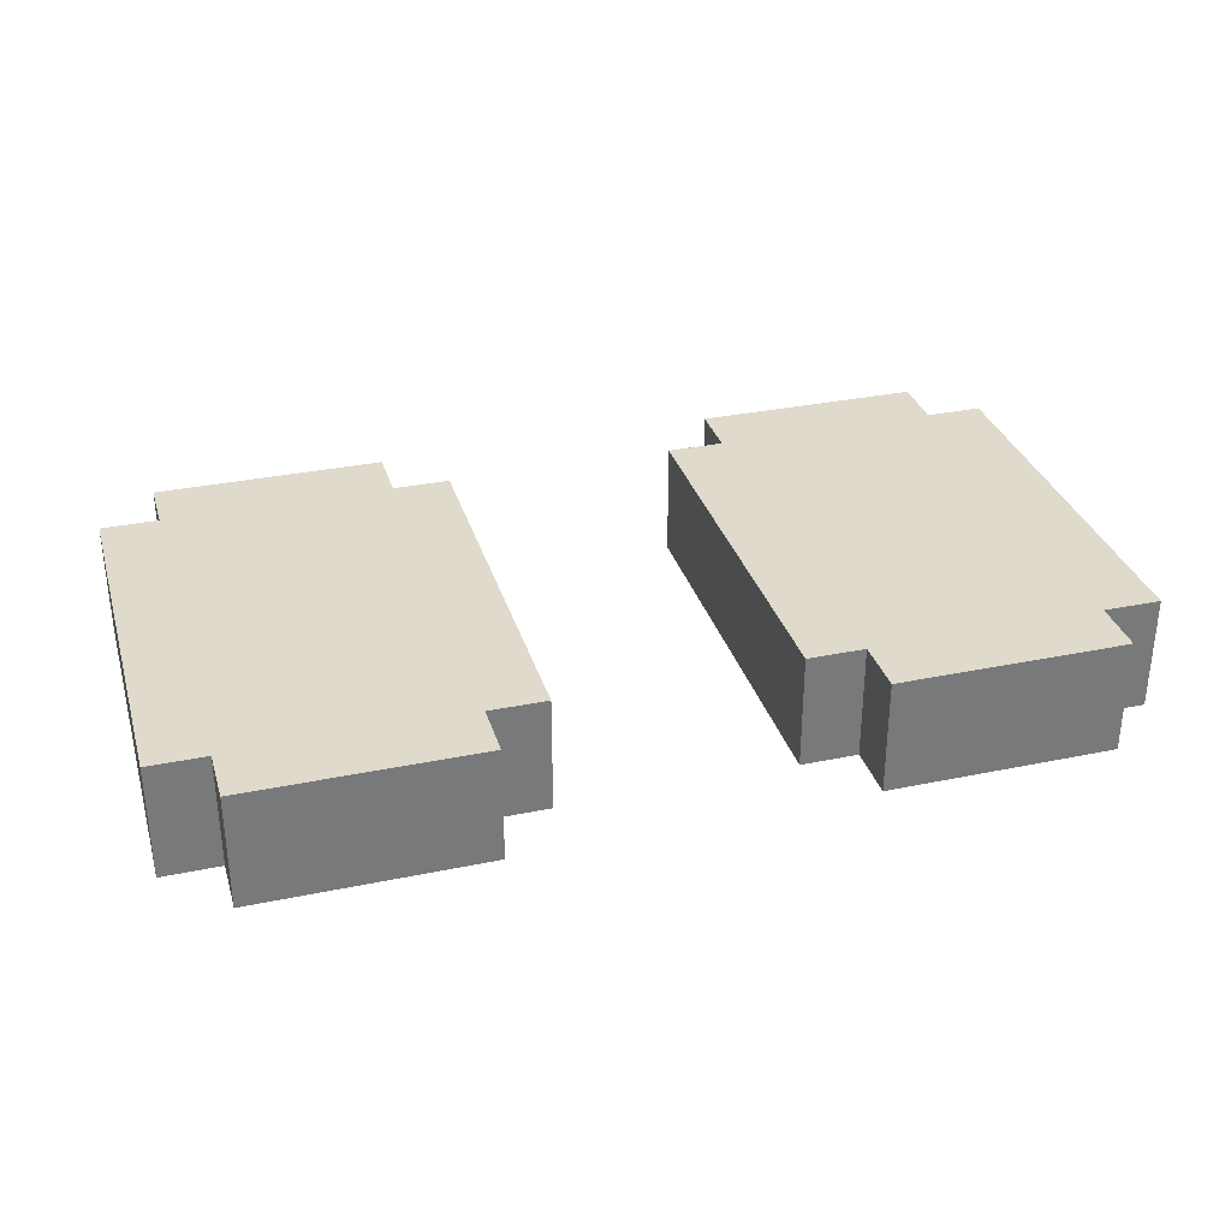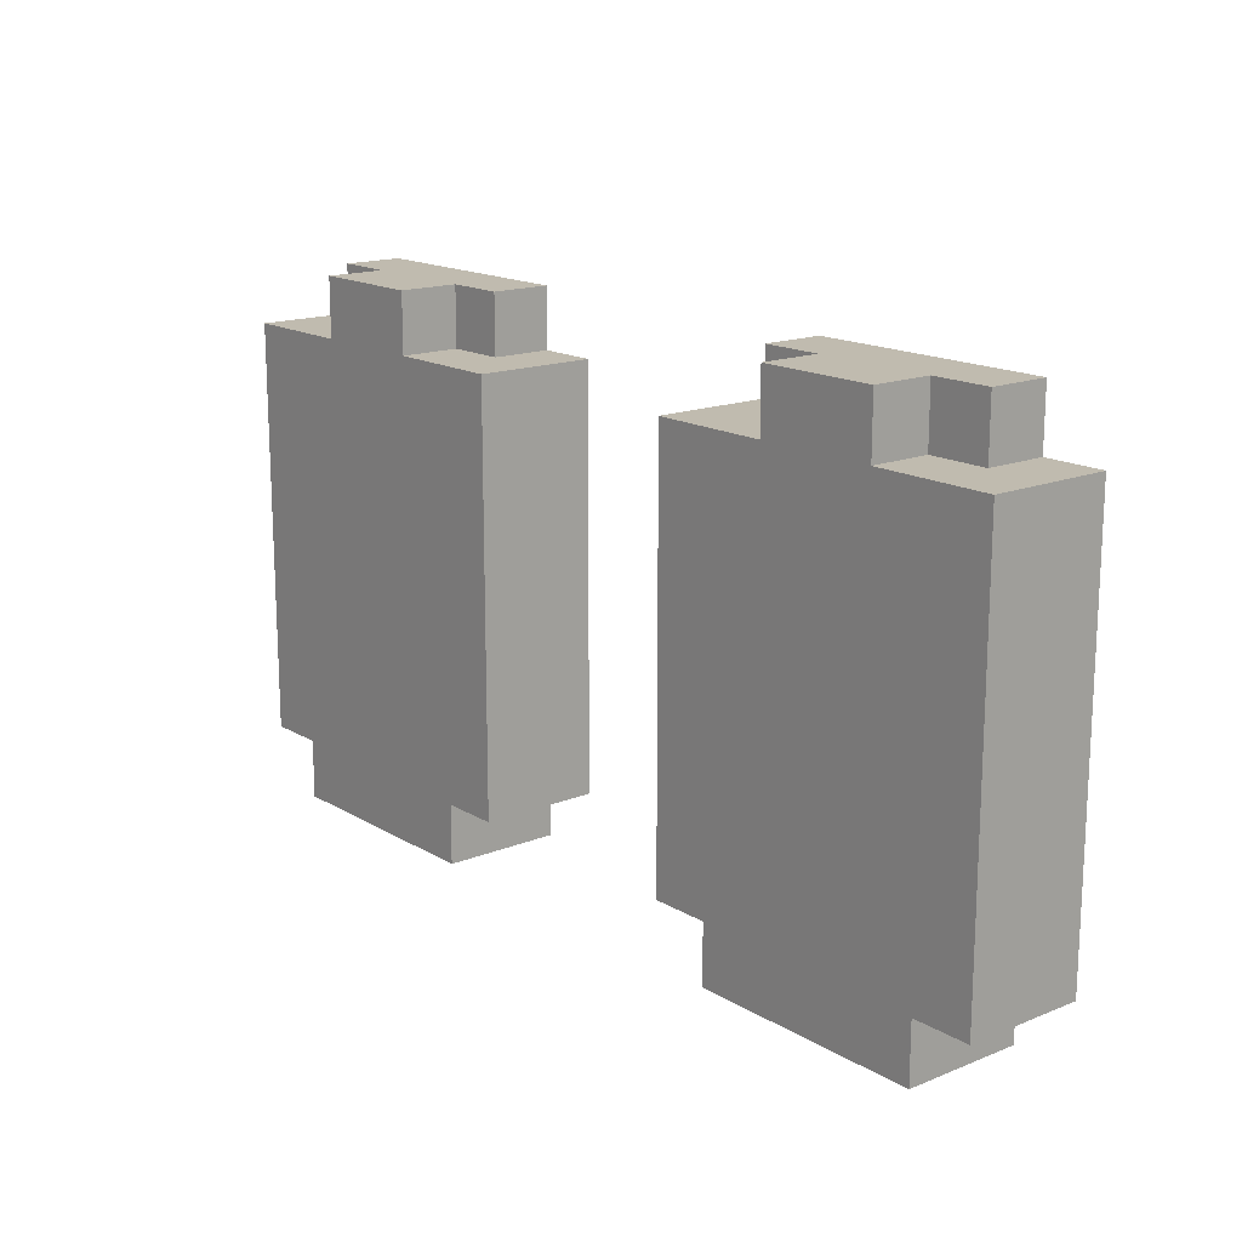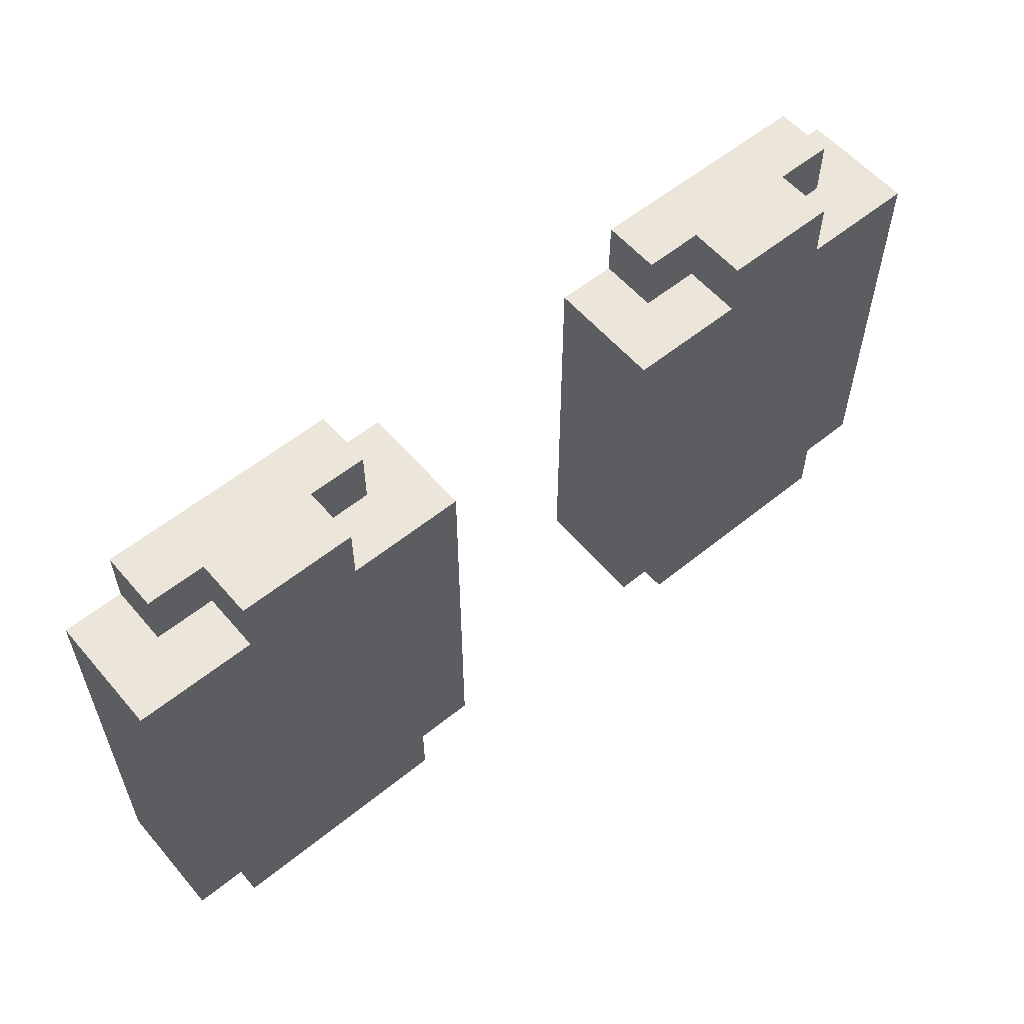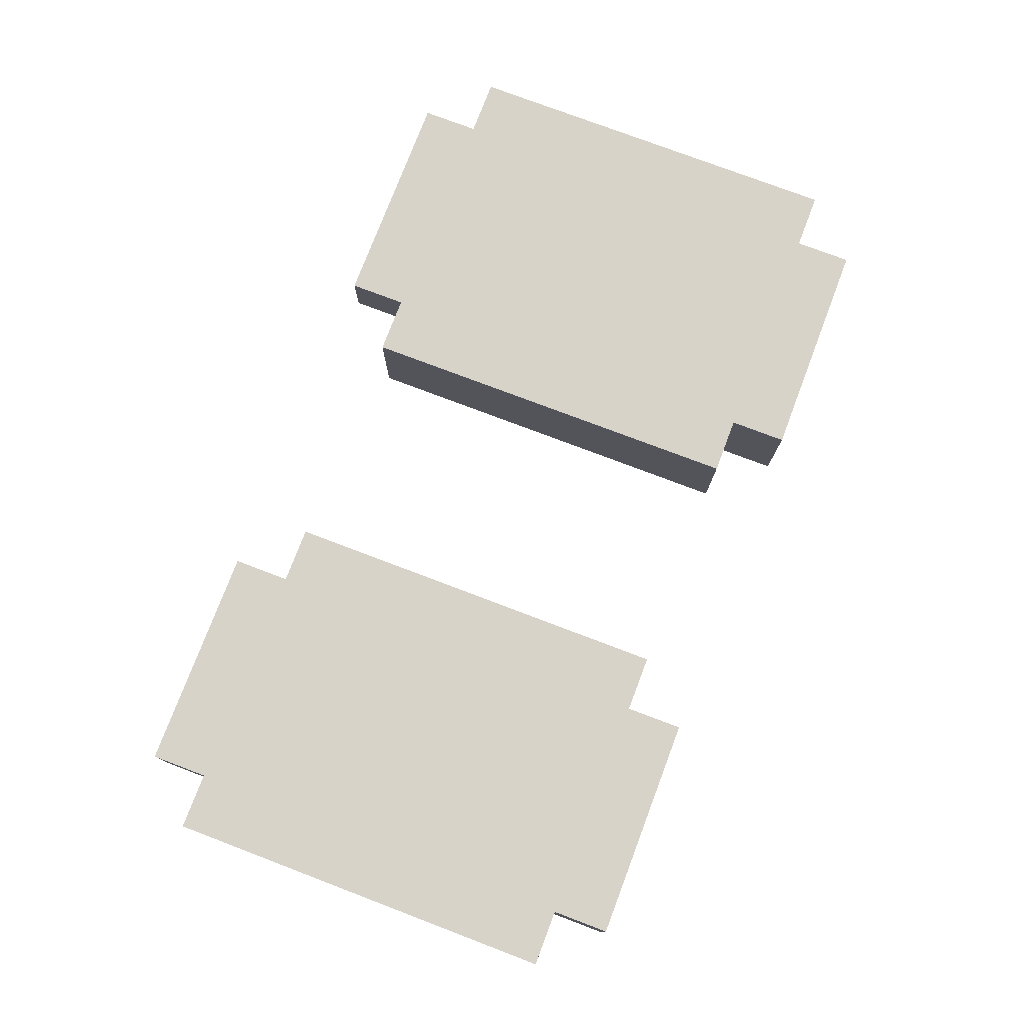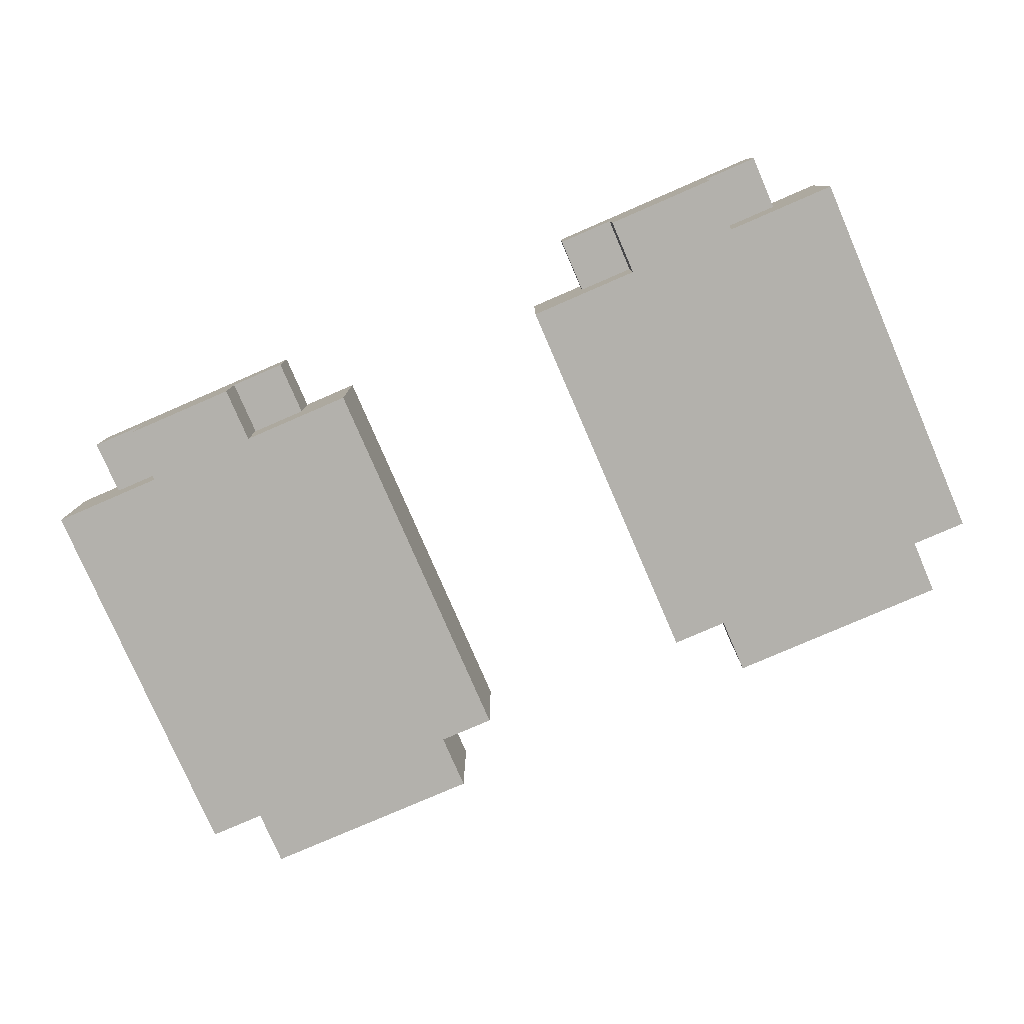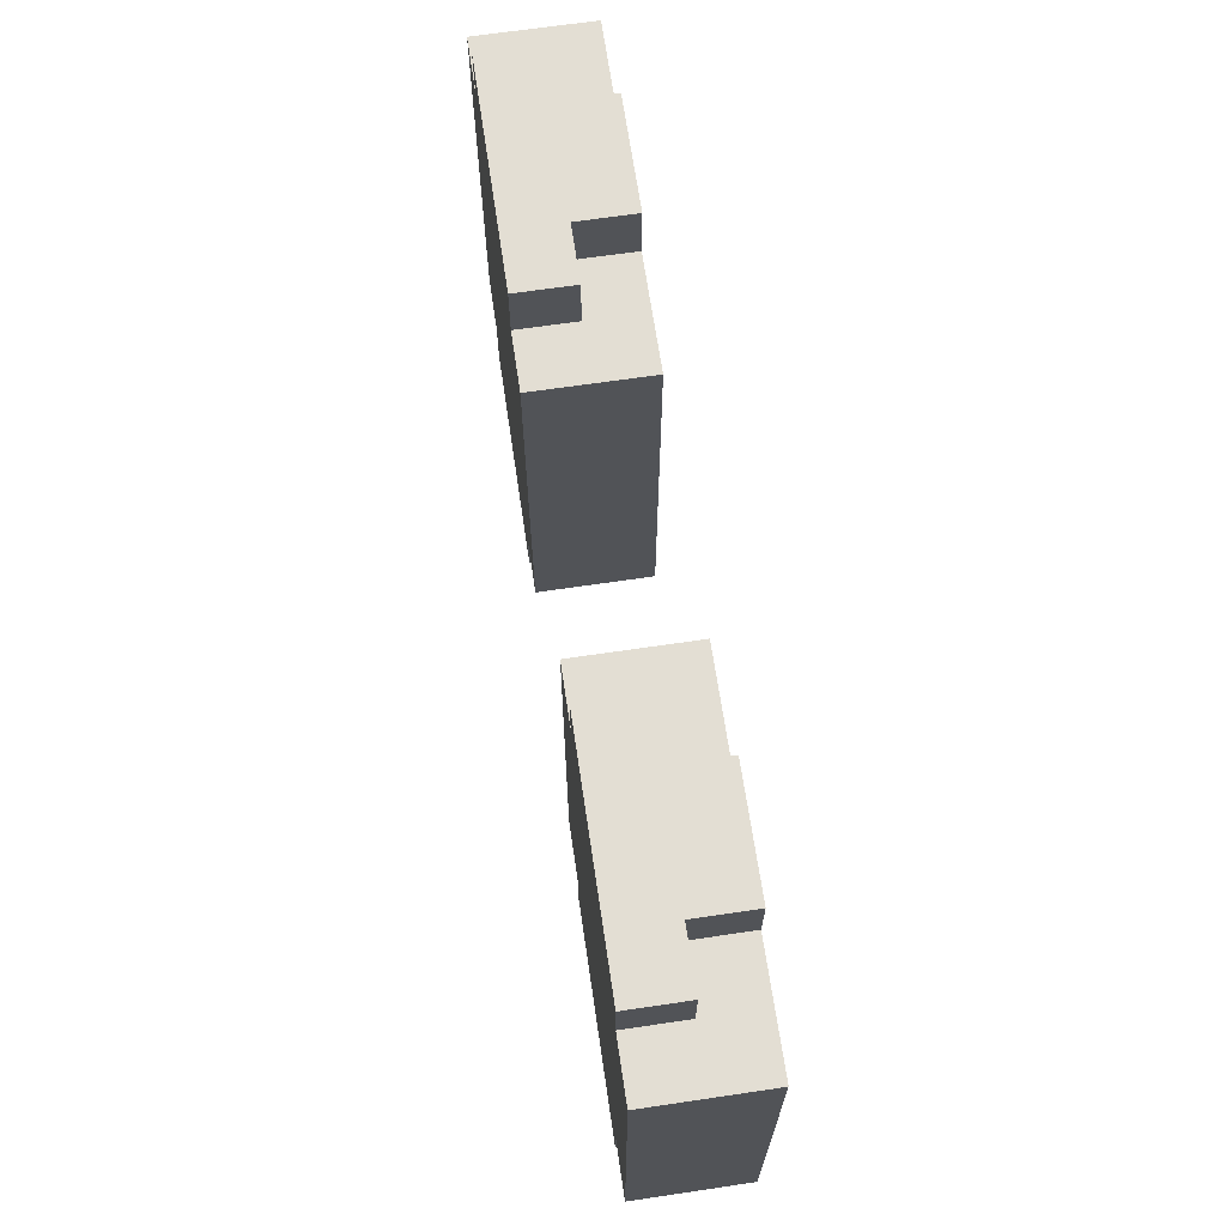
<metadata>
{"format":"obj","ext":"obj","renderer":"f3d","projection":"perspective","resolution":1024,"background":"white","views":[{"elev":32.4,"azim":-16.1,"up":"+Z"},{"elev":16.2,"azim":-129.6,"up":"+Y"},{"elev":57.2,"azim":139.9,"up":"+Y"},{"elev":76.6,"azim":-69.2,"up":"+Z"},{"elev":-79.1,"azim":-156.6,"up":"+Z"},{"elev":67.3,"azim":81.6,"up":"+Y"}]}
</metadata>
<code>
o Untitled.001
v -0.8 -0.43 0.08
v -0.8 -0.43 -0.12
v -0.8 0.27 0.08
v -0.8 0.27 -0.12
v -0.7 -0.53 0.08
v -0.7 -0.53 -0.12
v -0.7 -0.43 0.08
v -0.7 -0.43 -0.12
v -0.7 0.27 0.08
v -0.7 0.27 -0.02
v -0.7 0.37 0.08
v -0.7 0.37 -0.02
v -0.6 0.27 -0.02
v -0.6 0.27 -0.12
v -0.6 0.37 -0.02
v -0.6 0.37 -0.12
v 0.2 -0.43 0.08
v 0.2 -0.43 -0.12
v 0.2 0.27 0.08
v 0.2 0.27 -0.12
v 0.3 -0.53 0.08
v 0.3 -0.53 -0.12
v 0.3 -0.43 0.08
v 0.3 -0.43 -0.12
v 0.3 0.27 0.08
v 0.3 0.27 -0.02
v 0.3 0.37 0.08
v 0.3 0.37 -0.02
v 0.4 0.27 -0.02
v 0.4 0.27 -0.12
v 0.4 0.37 -0.02
v 0.4 0.37 -0.12
v -0.4 0.27 -0.02
v -0.4 0.27 -0.12
v -0.4 0.37 -0.02
v -0.4 0.37 -0.12
v -0.3 -0.53 0.08
v -0.3 -0.53 -0.12
v -0.3 -0.43 0.08
v -0.3 -0.43 -0.12
v -0.3 0.27 0.08
v -0.3 0.27 -0.02
v -0.3 0.37 0.08
v -0.3 0.37 -0.02
v -0.2 -0.43 0.08
v -0.2 -0.43 -0.12
v -0.2 0.27 0.08
v -0.2 0.27 -0.12
v 0.6 0.27 -0.02
v 0.6 0.27 -0.12
v 0.6 0.37 -0.02
v 0.6 0.37 -0.12
v 0.7 -0.53 0.08
v 0.7 -0.53 -0.12
v 0.7 -0.43 0.08
v 0.7 -0.43 -0.12
v 0.7 0.27 0.08
v 0.7 0.27 -0.02
v 0.7 0.37 0.08
v 0.7 0.37 -0.02
v 0.8 -0.43 0.08
v 0.8 -0.43 -0.12
v 0.8 0.27 0.08
v 0.8 0.27 -0.12
v -0.8 -0.43 0.08
v -0.8 0.27 0.08
v -0.7 -0.53 0.08
v -0.7 -0.43 0.08
v -0.7 -0.33 0.08
v -0.7 -0.03 0.08
v -0.7 0.17 0.08
v -0.7 0.27 0.08
v -0.7 0.37 0.08
v -0.6 -0.43 0.08
v -0.6 -0.33 0.08
v -0.6 -0.13 0.08
v -0.6 -0.03 0.08
v -0.6 0.07 0.08
v -0.6 0.17 0.08
v -0.6 0.27 0.08
v -0.5 -0.23 0.08
v -0.5 -0.13 0.08
v -0.5 -0.03 0.08
v -0.5 0.07 0.08
v -0.4 -0.43 0.08
v -0.4 -0.33 0.08
v -0.4 -0.23 0.08
v -0.4 -0.13 0.08
v -0.4 -0.03 0.08
v -0.4 0.17 0.08
v -0.4 0.27 0.08
v -0.3 -0.53 0.08
v -0.3 -0.43 0.08
v -0.3 -0.33 0.08
v -0.3 -0.13 0.08
v -0.3 0.17 0.08
v -0.3 0.27 0.08
v -0.3 0.37 0.08
v -0.2 -0.43 0.08
v -0.2 0.27 0.08
v 0.2 -0.43 0.08
v 0.2 0.27 0.08
v 0.3 -0.53 0.08
v 0.3 -0.43 0.08
v 0.3 -0.33 0.08
v 0.3 -0.13 0.08
v 0.3 0.17 0.08
v 0.3 0.27 0.08
v 0.3 0.37 0.08
v 0.4 -0.43 0.08
v 0.4 -0.33 0.08
v 0.4 -0.23 0.08
v 0.4 -0.13 0.08
v 0.4 -0.03 0.08
v 0.4 0.17 0.08
v 0.4 0.27 0.08
v 0.5 -0.23 0.08
v 0.5 -0.13 0.08
v 0.5 -0.03 0.08
v 0.5 0.07 0.08
v 0.6 -0.43 0.08
v 0.6 -0.33 0.08
v 0.6 -0.13 0.08
v 0.6 -0.03 0.08
v 0.6 0.07 0.08
v 0.6 0.17 0.08
v 0.6 0.27 0.08
v 0.7 -0.53 0.08
v 0.7 -0.43 0.08
v 0.7 -0.33 0.08
v 0.7 -0.03 0.08
v 0.7 0.17 0.08
v 0.7 0.27 0.08
v 0.7 0.37 0.08
v 0.8 -0.43 0.08
v 0.8 0.27 0.08
v -0.7 0.27 -0.02
v -0.7 0.37 -0.02
v -0.6 0.27 -0.02
v -0.6 0.37 -0.02
v -0.4 0.27 -0.02
v -0.4 0.37 -0.02
v -0.3 0.27 -0.02
v -0.3 0.37 -0.02
v 0.3 0.27 -0.02
v 0.3 0.37 -0.02
v 0.4 0.27 -0.02
v 0.4 0.37 -0.02
v 0.6 0.27 -0.02
v 0.6 0.37 -0.02
v 0.7 0.27 -0.02
v 0.7 0.37 -0.02
v -0.8 -0.43 -0.12
v -0.8 0.27 -0.12
v -0.7 -0.53 -0.12
v -0.7 -0.43 -0.12
v -0.6 0.27 -0.12
v -0.6 0.37 -0.12
v -0.4 0.27 -0.12
v -0.4 0.37 -0.12
v -0.3 -0.53 -0.12
v -0.3 -0.43 -0.12
v -0.2 -0.43 -0.12
v -0.2 0.27 -0.12
v 0.2 -0.43 -0.12
v 0.2 0.27 -0.12
v 0.3 -0.53 -0.12
v 0.3 -0.43 -0.12
v 0.4 0.27 -0.12
v 0.4 0.37 -0.12
v 0.6 0.27 -0.12
v 0.6 0.37 -0.12
v 0.7 -0.53 -0.12
v 0.7 -0.43 -0.12
v 0.8 -0.43 -0.12
v 0.8 0.27 -0.12
v -0.7 -0.53 0.08
v -0.3 -0.53 0.08
v 0.3 -0.53 0.08
v 0.7 -0.53 0.08
v -0.7 -0.53 -0.12
v -0.3 -0.53 -0.12
v 0.3 -0.53 -0.12
v 0.7 -0.53 -0.12
v -0.8 -0.43 0.08
v -0.7 -0.43 0.08
v -0.3 -0.43 0.08
v -0.2 -0.43 0.08
v 0.2 -0.43 0.08
v 0.3 -0.43 0.08
v 0.7 -0.43 0.08
v 0.8 -0.43 0.08
v -0.8 -0.43 -0.12
v -0.7 -0.43 -0.12
v -0.3 -0.43 -0.12
v -0.2 -0.43 -0.12
v 0.2 -0.43 -0.12
v 0.3 -0.43 -0.12
v 0.7 -0.43 -0.12
v 0.8 -0.43 -0.12
v -0.8 0.27 0.08
v -0.7 0.27 0.08
v -0.3 0.27 0.08
v -0.2 0.27 0.08
v 0.2 0.27 0.08
v 0.3 0.27 0.08
v 0.7 0.27 0.08
v 0.8 0.27 0.08
v -0.7 0.27 -0.02
v -0.6 0.27 -0.02
v -0.4 0.27 -0.02
v -0.3 0.27 -0.02
v 0.3 0.27 -0.02
v 0.4 0.27 -0.02
v 0.6 0.27 -0.02
v 0.7 0.27 -0.02
v -0.8 0.27 -0.12
v -0.6 0.27 -0.12
v -0.4 0.27 -0.12
v -0.2 0.27 -0.12
v 0.2 0.27 -0.12
v 0.4 0.27 -0.12
v 0.6 0.27 -0.12
v 0.8 0.27 -0.12
v -0.7 0.37 0.08
v -0.3 0.37 0.08
v 0.3 0.37 0.08
v 0.7 0.37 0.08
v -0.7 0.37 -0.02
v -0.6 0.37 -0.02
v -0.4 0.37 -0.02
v -0.3 0.37 -0.02
v 0.3 0.37 -0.02
v 0.4 0.37 -0.02
v 0.6 0.37 -0.02
v 0.7 0.37 -0.02
v -0.6 0.37 -0.12
v -0.4 0.37 -0.12
v 0.4 0.37 -0.12
v 0.6 0.37 -0.12
f 3 2 1
f 4 2 3
f 7 6 5
f 8 6 7
f 11 10 9
f 12 10 11
f 15 14 13
f 16 14 15
f 19 18 17
f 20 18 19
f 23 22 21
f 24 22 23
f 27 26 25
f 28 26 27
f 31 30 29
f 32 30 31
f 33 34 35
f 35 34 36
f 37 38 39
f 39 38 40
f 41 42 43
f 43 42 44
f 45 46 47
f 47 46 48
f 49 50 51
f 51 50 52
f 53 54 55
f 55 54 56
f 57 58 59
f 59 58 60
f 61 62 63
f 63 62 64
f 68 66 65
f 69 66 68
f 70 66 69
f 71 66 70
f 72 66 71
f 74 68 67
f 74 69 68
f 75 70 69
f 75 69 74
f 76 70 75
f 77 71 70
f 77 70 76
f 78 71 77
f 79 73 72
f 79 71 78
f 79 72 71
f 80 73 79
f 81 76 75
f 81 75 74
f 82 78 77
f 82 76 81
f 82 77 76
f 83 78 82
f 84 79 78
f 84 78 83
f 84 80 79
f 85 81 74
f 85 74 67
f 86 81 85
f 87 83 82
f 87 81 86
f 87 82 81
f 88 83 87
f 89 84 83
f 89 83 88
f 90 80 84
f 90 84 89
f 91 73 80
f 91 80 90
f 92 86 85
f 92 85 67
f 93 86 92
f 94 88 87
f 94 86 93
f 94 87 86
f 95 89 88
f 95 88 94
f 95 90 89
f 96 91 90
f 96 90 95
f 97 73 91
f 97 91 96
f 98 73 97
f 99 94 93
f 99 96 95
f 99 97 96
f 99 95 94
f 100 97 99
f 104 102 101
f 105 102 104
f 106 102 105
f 107 102 106
f 108 102 107
f 110 104 103
f 110 105 104
f 111 106 105
f 111 105 110
f 112 106 111
f 113 107 106
f 113 106 112
f 114 107 113
f 115 108 107
f 115 107 114
f 115 109 108
f 116 109 115
f 117 114 113
f 117 113 112
f 117 112 111
f 117 111 110
f 118 114 117
f 119 116 115
f 119 114 118
f 119 115 114
f 120 116 119
f 121 118 117
f 121 117 110
f 121 110 103
f 122 118 121
f 123 120 119
f 123 118 122
f 123 119 118
f 124 120 123
f 125 116 120
f 125 120 124
f 126 116 125
f 127 109 116
f 127 116 126
f 128 122 121
f 128 121 103
f 129 122 128
f 130 124 123
f 130 122 129
f 130 123 122
f 131 126 125
f 131 124 130
f 131 125 124
f 132 127 126
f 132 126 131
f 133 109 127
f 133 127 132
f 134 109 133
f 135 130 129
f 135 133 132
f 135 132 131
f 135 131 130
f 136 133 135
f 137 138 139
f 139 138 140
f 141 142 143
f 143 142 144
f 145 146 147
f 147 146 148
f 149 150 151
f 151 150 152
f 153 154 156
f 156 154 157
f 155 156 157
f 155 157 159
f 157 158 159
f 159 158 160
f 155 159 161
f 161 159 162
f 162 159 163
f 163 159 164
f 165 166 168
f 168 166 169
f 167 168 169
f 167 169 171
f 169 170 171
f 171 170 172
f 167 171 173
f 173 171 174
f 174 171 175
f 175 171 176
f 181 178 177
f 182 178 181
f 183 180 179
f 184 180 183
f 193 186 185
f 194 186 193
f 195 188 187
f 196 188 195
f 197 190 189
f 198 190 197
f 199 192 191
f 200 192 199
f 201 202 209
f 203 204 212
f 205 206 213
f 207 208 216
f 209 210 217
f 201 209 217
f 217 210 218
f 211 212 219
f 212 204 220
f 219 212 220
f 213 214 221
f 205 213 221
f 221 214 222
f 215 216 223
f 216 208 224
f 223 216 224
f 225 226 229
f 229 226 230
f 230 226 231
f 231 226 232
f 227 228 233
f 233 228 234
f 234 228 235
f 235 228 236
f 230 231 237
f 237 231 238
f 234 235 239
f 239 235 240

</code>
